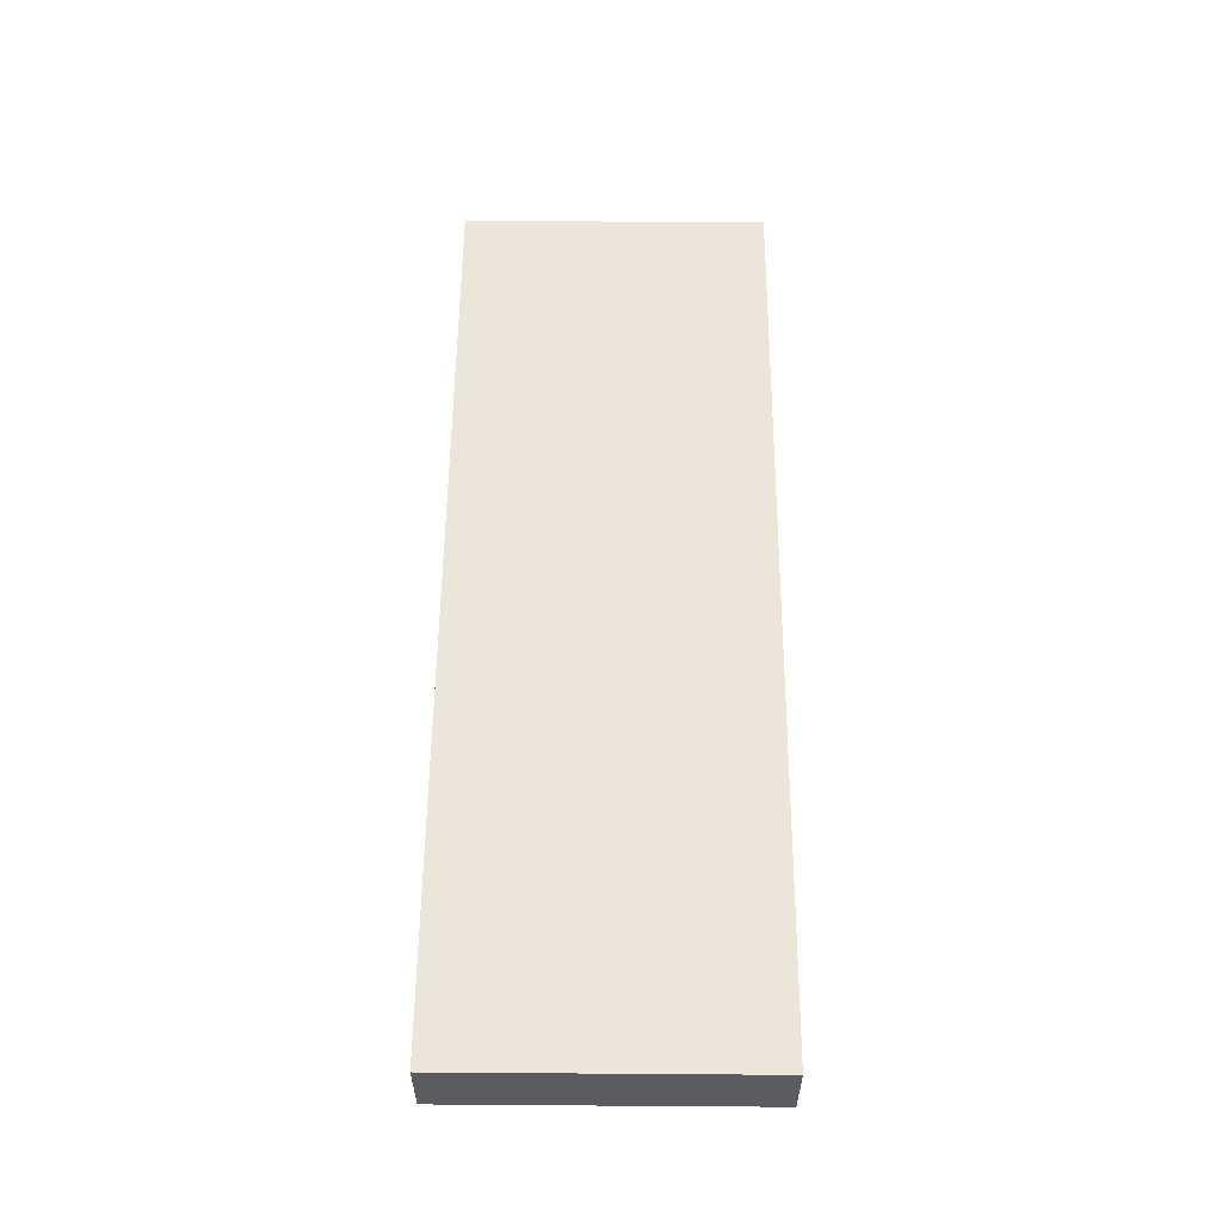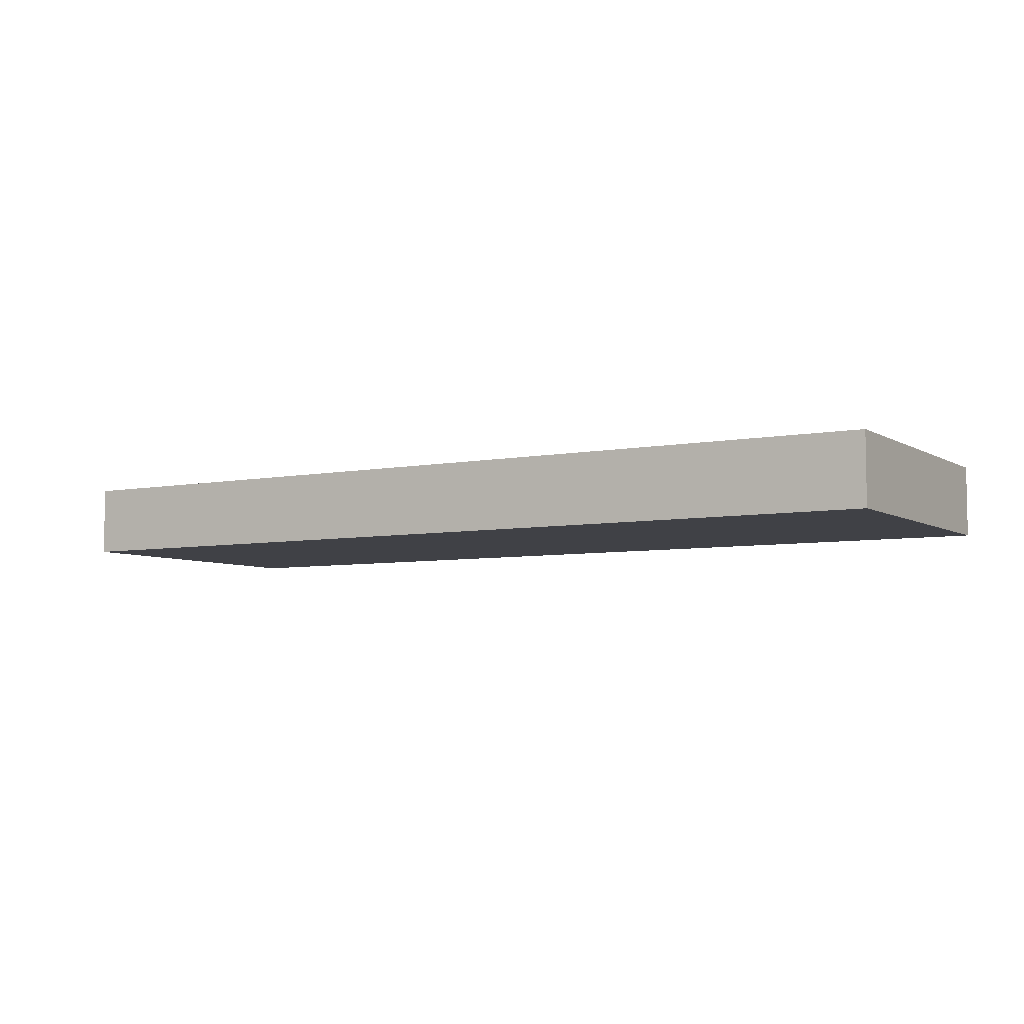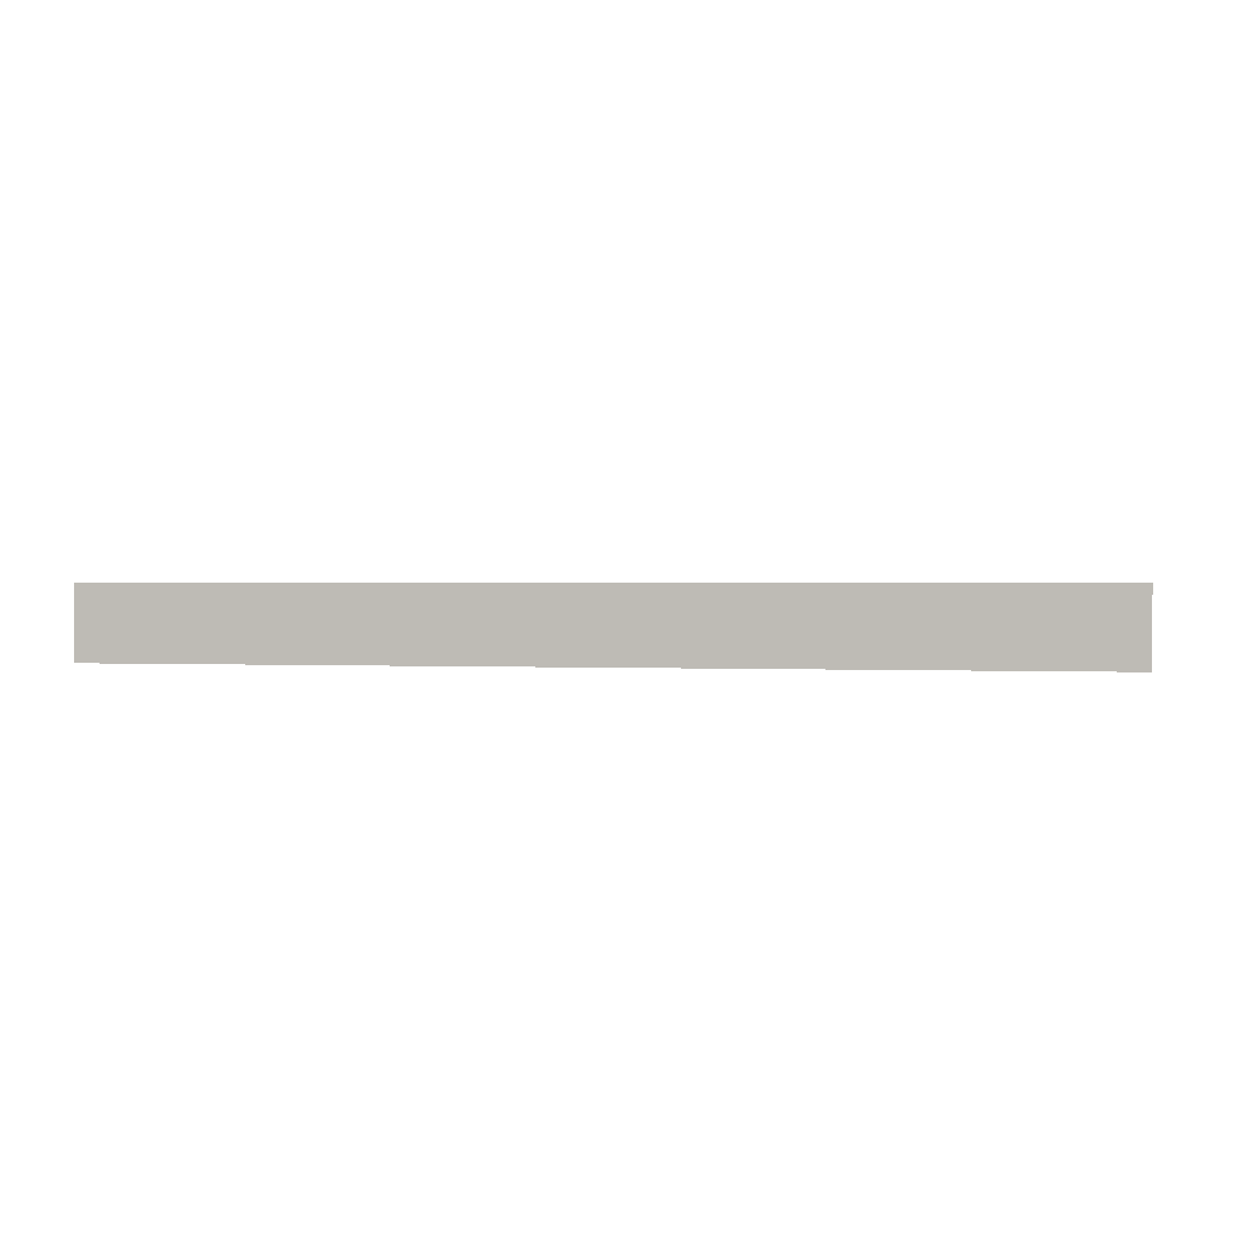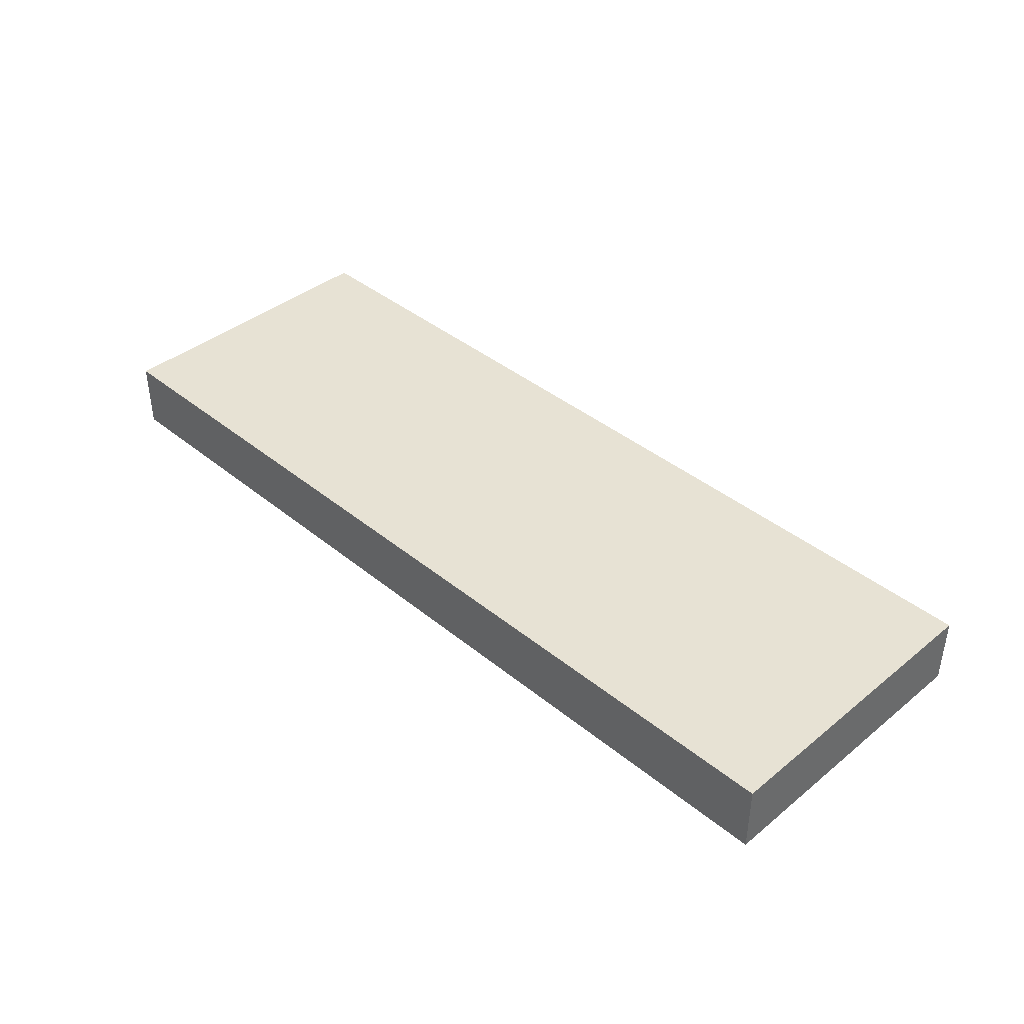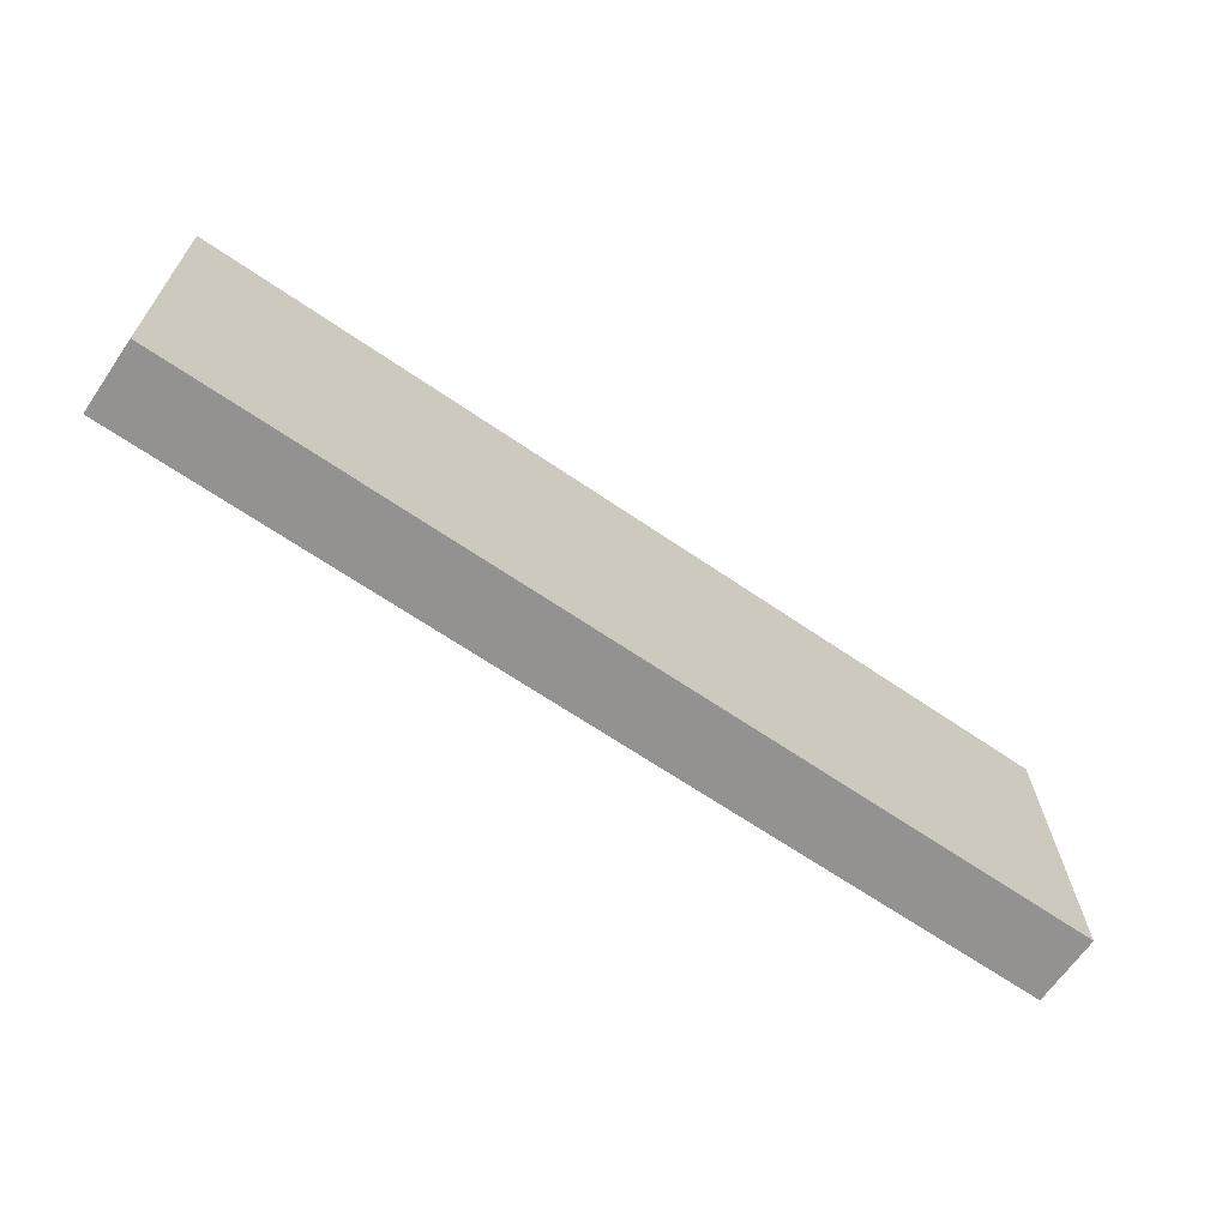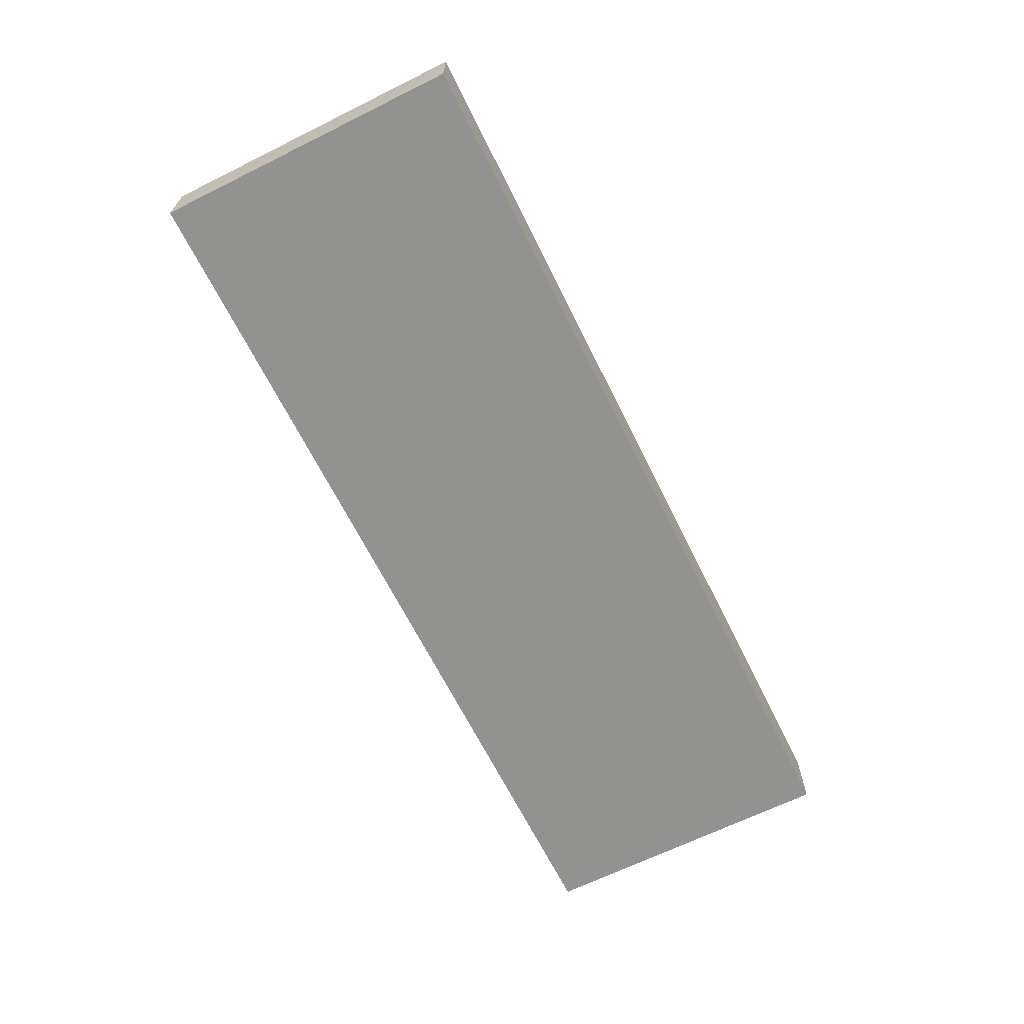
<metadata>
{"format":"obj","ext":"obj","renderer":"f3d","projection":"perspective","resolution":1024,"background":"white","views":[{"elev":56.3,"azim":89.5,"up":"+Z"},{"elev":-6.0,"azim":30.1,"up":"+Z"},{"elev":1.1,"azim":-169.5,"up":"+Z"},{"elev":40.0,"azim":44.2,"up":"+Z"},{"elev":-66.9,"azim":145.3,"up":"+Y"},{"elev":-66.2,"azim":115.5,"up":"+Z"}]}
</metadata>
<code>
o Cube
v 1.47 -0.5326 -0.1137
v 1.47 -0.5326 0.1138
v -1.479 -0.4846 0.1138
v -1.479 -0.4846 -0.1137
v 1.486 0.4555 -0.1137
v 1.486 0.4555 0.1138
v -1.463 0.5035 0.1138
v -1.463 0.5035 -0.1137
f 2 3 4
f 8 7 6
f 5 6 2
f 6 7 3
f 3 7 8
f 1 4 8
f 1 2 4
f 5 8 6
f 1 5 2
f 2 6 3
f 4 3 8
f 5 1 8

</code>
